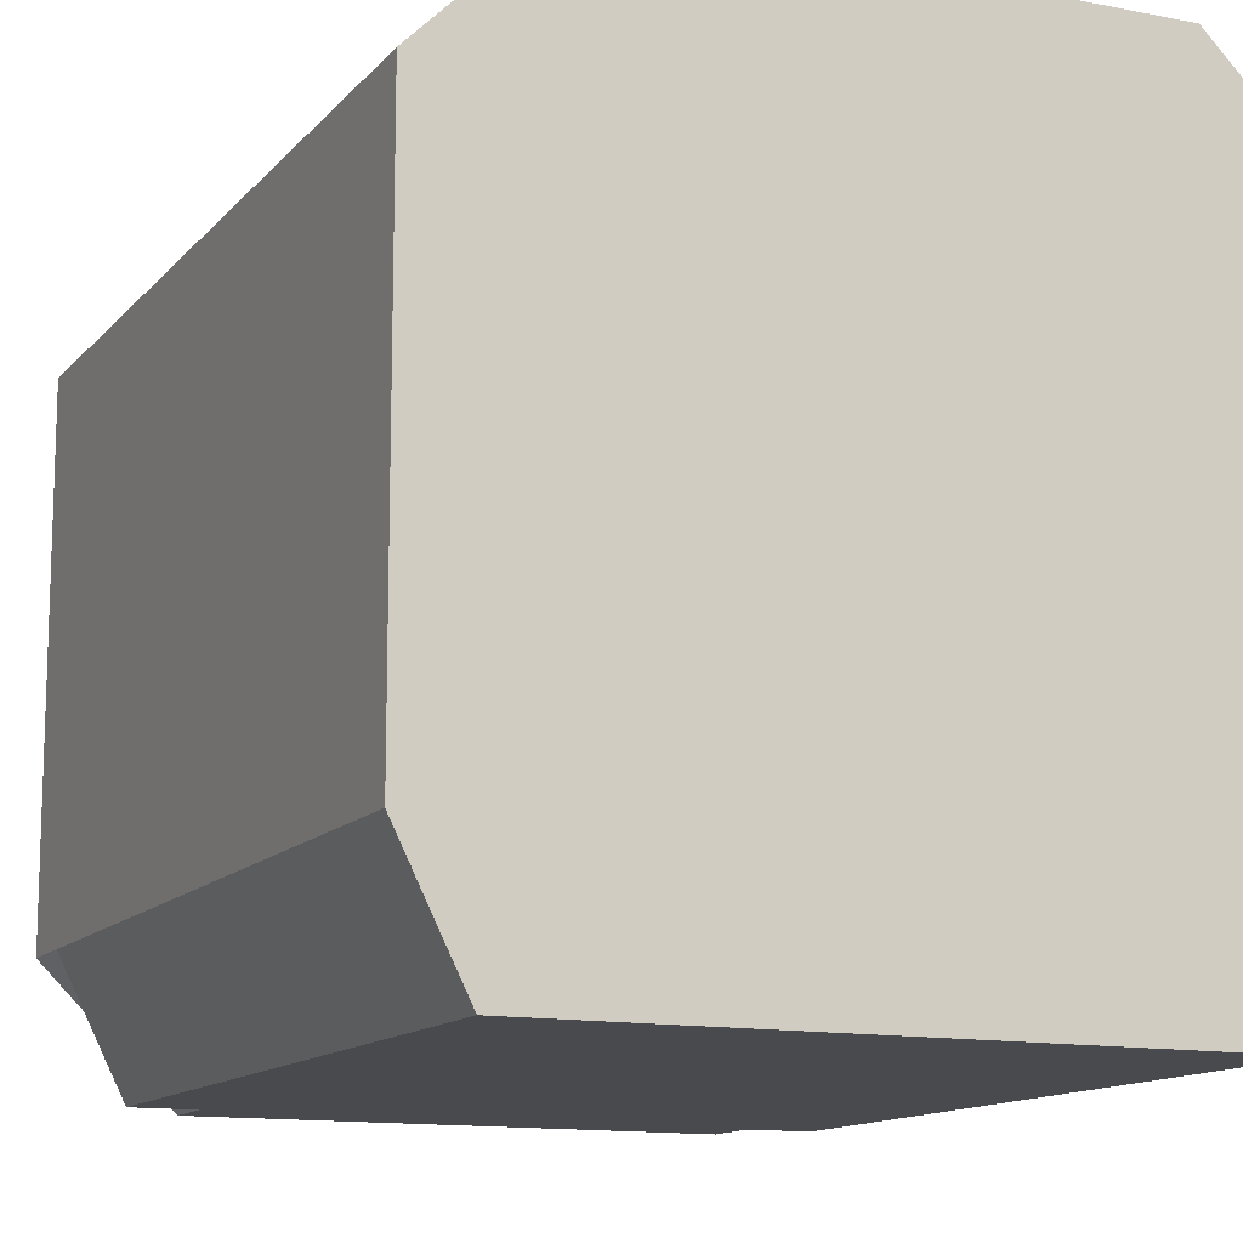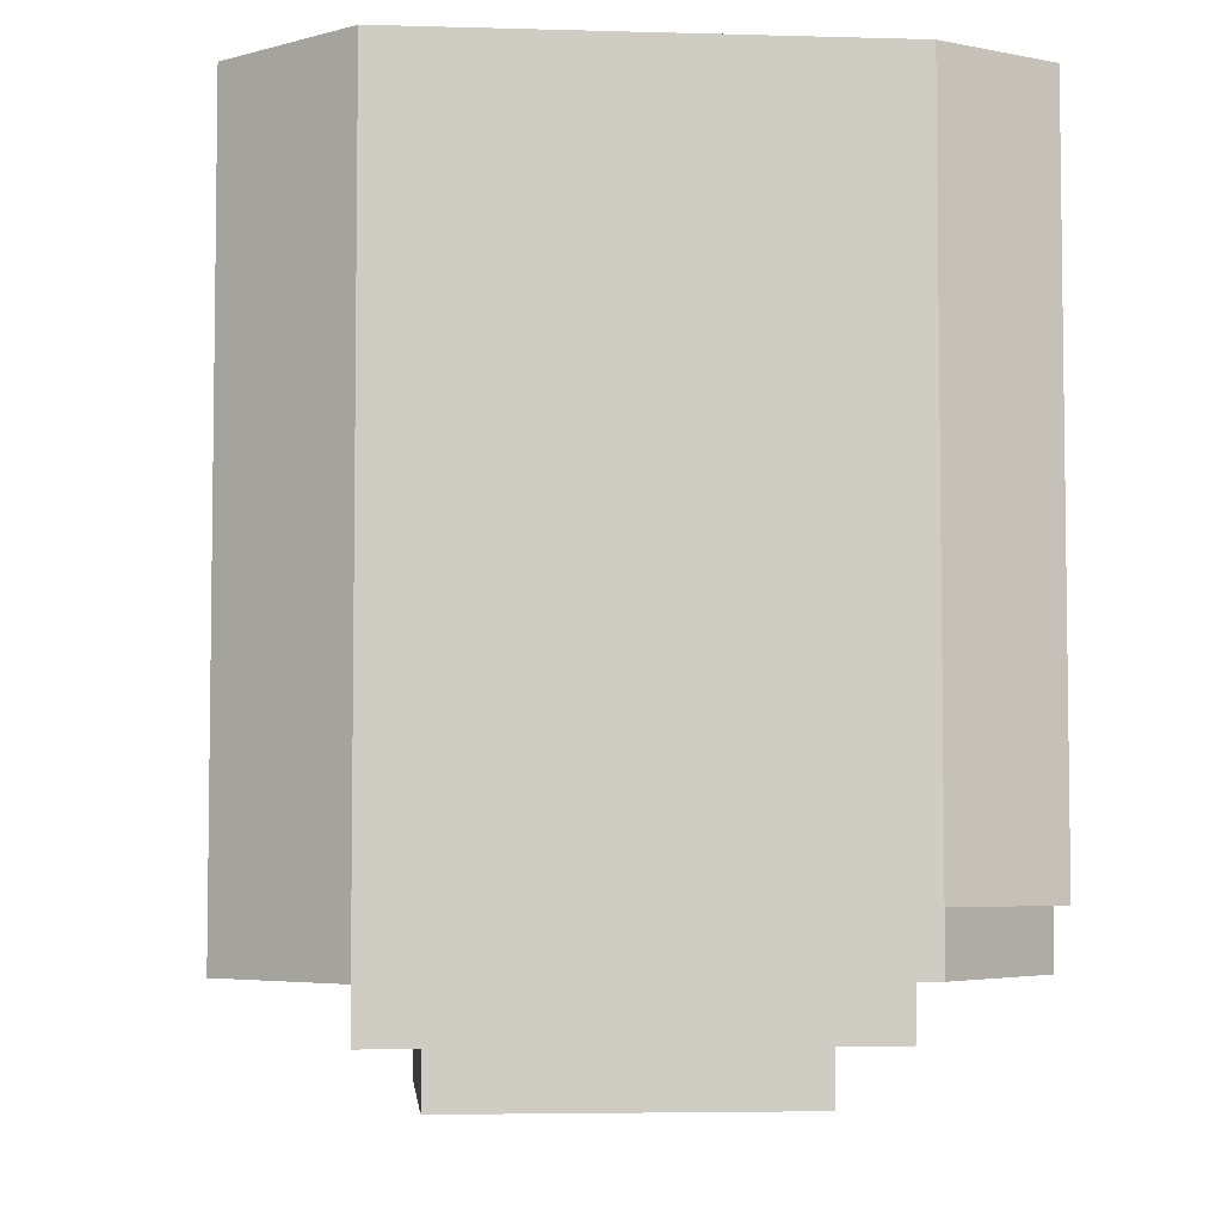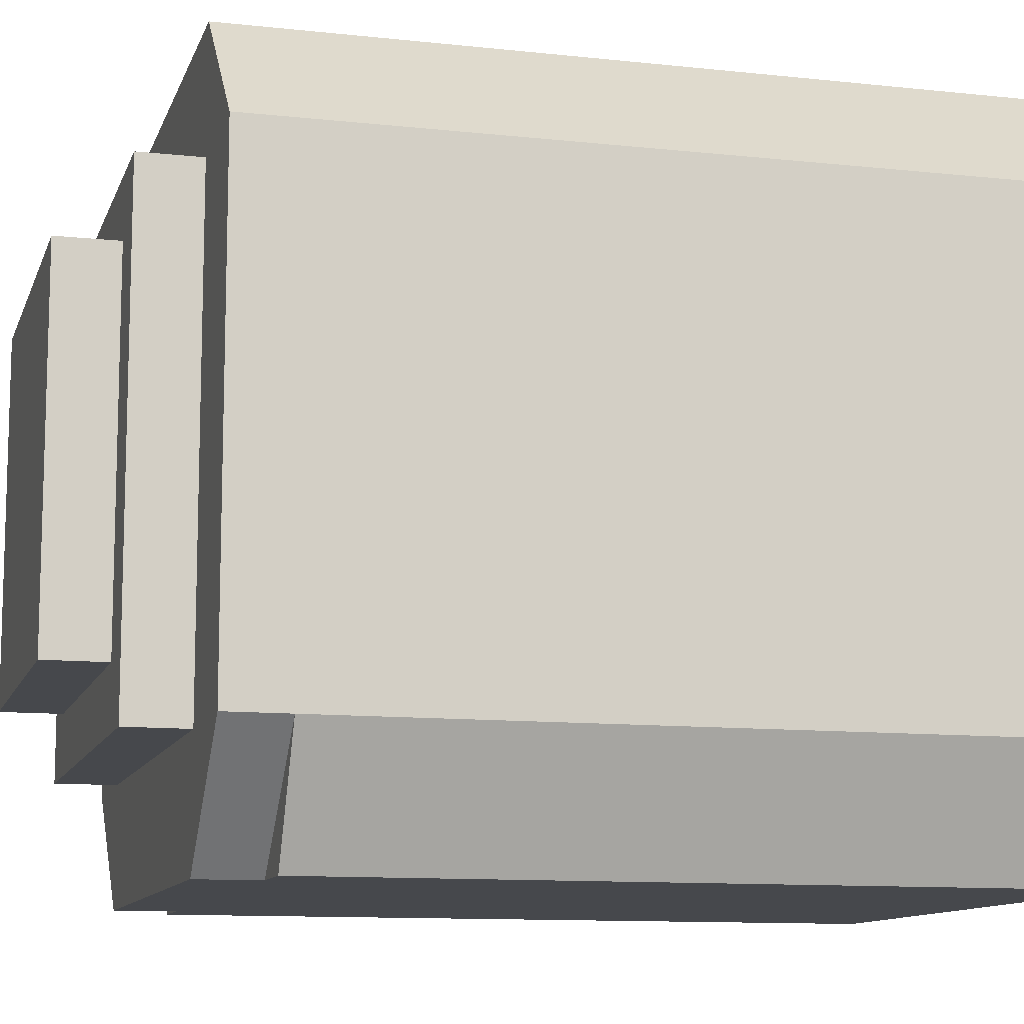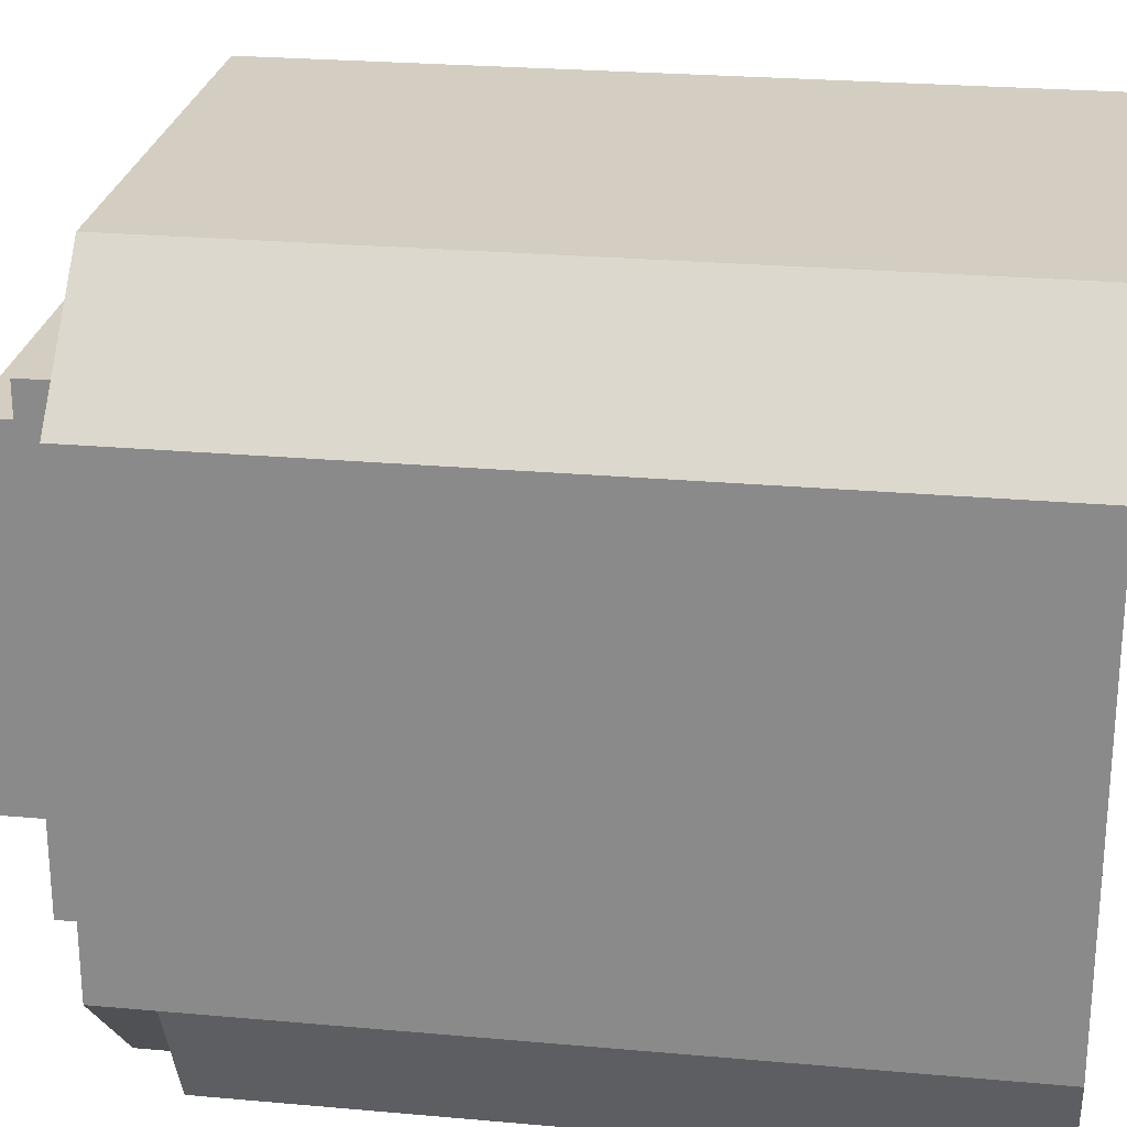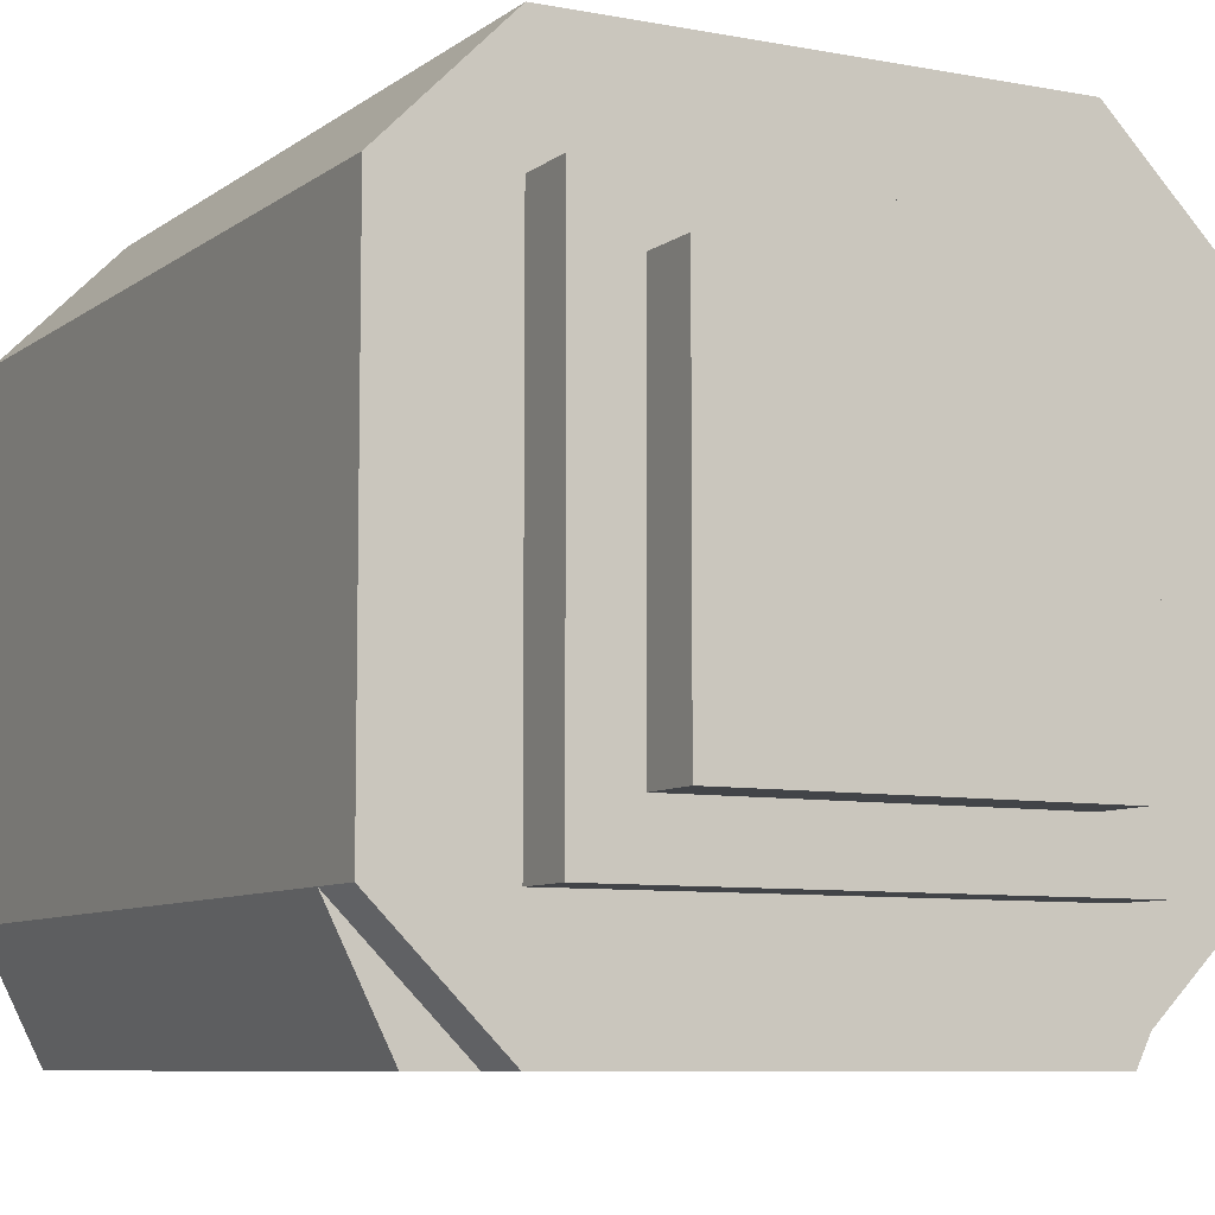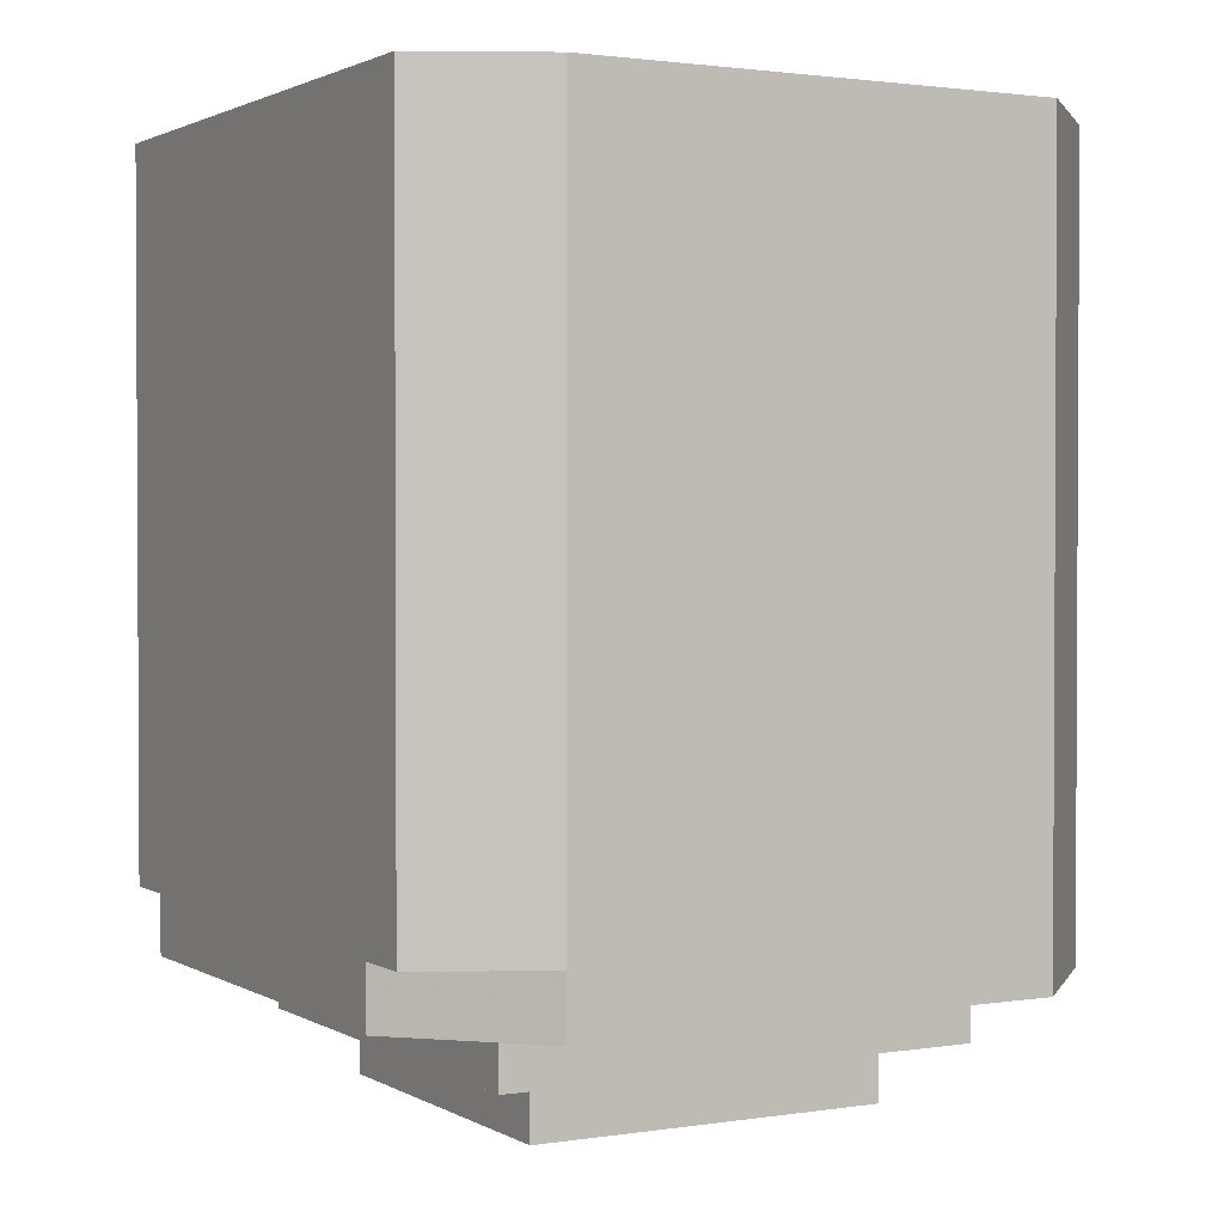
<metadata>
{"format":"obj","ext":"obj","renderer":"f3d","projection":"perspective","resolution":1024,"background":"white","views":[{"elev":-12.8,"azim":-24.6,"up":"+Y"},{"elev":-4.8,"azim":-95.1,"up":"+Z"},{"elev":-11.1,"azim":-105.1,"up":"+Y"},{"elev":25.0,"azim":-81.7,"up":"+Y"},{"elev":-7.8,"azim":151.8,"up":"+Y"},{"elev":1.7,"azim":61.0,"up":"+Z"}]}
</metadata>
<code>
g RobotBobot-1.004
v -0.04 0.03709 -0.08582
v -0.04 -0.04291 -0.09582
v -0.04 0.03709 -0.09582
v -0.04 -0.04291 -0.08582
v -0.03 -0.03291 -0.09582
v -0.04 0.03709 -0.09582
v -0.04 -0.04291 -0.09582
v 0 -0.04291 -0.09582
v 0 -0.03291 -0.09582
v -0.03 0.02709 -0.09582
v 0 0.03709 -0.09582
v 0 0.02709 -0.09582
v 0 -0.04291 -0.08582
v -0.04 -0.04291 -0.09582
v -0.04 -0.04291 -0.08582
v 0 -0.04291 -0.09582
v 0 -0.03291 -0.1058
v -0.03 -0.03291 -0.09582
v 0 -0.03291 -0.09582
v -0.03 -0.03291 -0.1058
v 0 0.03709 -0.08582
v -0.04 0.03709 -0.09582
v 0 0.03709 -0.09582
v -0.04 0.03709 -0.08582
v -0.06 -0.04291 -0.08582
v -0.04 -0.06291 -0.07582
v -0.04 -0.06291 -0.08582
v -0.06 -0.04291 -0.07582
v 0 -0.06291 0.04418
v -0.06 0.03709 0.04418
v 0 0.05709 0.04418
v -0.06 -0.04291 0.04418
v -0.05 -0.06291 0.04418
v -0.04 0.05709 0.04418
v -0.05 -0.06291 0.04418
v -0.06 -0.04291 -0.07582
v -0.06 -0.04291 0.04418
v -0.05 -0.06291 -0.07582
v -0.05 -0.06291 0.04418
v 0 -0.06291 0.04418
v -0.04 -0.06291 -0.07582
v 0 -0.06291 -0.08582
v -0.05 -0.06291 -0.07582
v -0.04 -0.06291 -0.08582
v -0.05 -0.06291 -0.07582
v -0.04 -0.06291 -0.07582
v -0.06 -0.04291 -0.07582
v -0.06 0.03709 -0.08582
v -0.06 0.03709 0.04418
v -0.06 -0.04291 -0.07582
v -0.06 -0.04291 0.04418
v -0.06 -0.04291 -0.08582
v -0.04 0.05709 0.04418
v 0 0.05709 -0.08582
v 0 0.05709 0.04418
v -0.04 0.05709 -0.08582
v -0.03 0.02709 -0.09582
v -0.03 -0.03291 -0.1058
v -0.03 0.02709 -0.1058
v -0.03 -0.03291 -0.09582
v -0.04 0.03709 -0.08582
v -0.06 -0.04291 -0.08582
v -0.04 -0.04291 -0.08582
v -0.06 0.03709 -0.08582
v -0.04 0.05709 -0.08582
v 0 0.03709 -0.08582
v 0 0.05709 -0.08582
v -0.04 -0.06291 -0.08582
v 0 -0.06291 -0.08582
v 0 -0.04291 -0.08582
v 0 0.02709 -0.09582
v -0.03 0.02709 -0.1058
v 0 0.02709 -0.1058
v -0.03 0.02709 -0.09582
v -0.06 0.03709 -0.08582
v -0.04 0.05709 0.04418
v -0.06 0.03709 0.04418
v -0.04 0.05709 -0.08582
v -0.03 0.02709 -0.1058
v 0 -0.03291 -0.1058
v 0 0.02709 -0.1058
v -0.03 -0.03291 -0.1058
v 0.04 0.03709 -0.08582
v 0.04 0.03709 -0.09582
v 0.04 -0.04291 -0.09582
v 0.04 -0.04291 -0.08582
v 0.03 -0.03291 -0.09582
v 0.04 -0.04291 -0.09582
v 0.04 0.03709 -0.09582
v 0.03 0.02709 -0.09582
v 0 0.03709 -0.09582
v 0 0.02709 -0.09582
v 0 -0.04291 -0.09582
v 0 -0.03291 -0.09582
v 0.06 -0.04291 -0.08582
v 0.04 -0.06291 -0.08582
v 0.04 -0.06291 -0.07582
v 0.06 -0.04291 -0.07582
v 0.05 -0.06291 0.04418
v 0.06 -0.04291 0.04418
v 0.06 -0.04291 -0.07582
v 0.05 -0.06291 -0.07582
v 0.05 -0.06291 -0.07582
v 0.06 -0.04291 -0.07582
v 0.04 -0.06291 -0.07582
v 0.06 0.03709 -0.08582
v 0.06 -0.04291 -0.07582
v 0.06 0.03709 0.04418
v 0.06 -0.04291 0.04418
v 0.06 -0.04291 -0.08582
v 0.03 0.02709 -0.09582
v 0.03 0.02709 -0.1058
v 0.03 -0.03291 -0.1058
v 0.03 -0.03291 -0.09582
v 0.04 0.03709 -0.08582
v 0.04 -0.04291 -0.08582
v 0.06 -0.04291 -0.08582
v 0.06 0.03709 -0.08582
v 0.04 0.05709 -0.08582
v 0.04 -0.06291 -0.08582
v 0 0.03709 -0.08582
v 0 0.05709 -0.08582
v 0 -0.06291 -0.08582
v 0 -0.04291 -0.08582
v 0.06 0.03709 -0.08582
v 0.06 0.03709 0.04418
v 0.04 0.05709 0.04418
v 0.04 0.05709 -0.08582
v 0.05 -0.06291 0.04418
v 0.05 -0.06291 -0.07582
v 0.04 -0.06291 -0.07582
v 0 -0.06291 0.04418
v 0 -0.06291 -0.08582
v 0.04 -0.06291 -0.08582
v 0 -0.04291 -0.08582
v 0.04 -0.04291 -0.08582
v 0.04 -0.04291 -0.09582
v 0 -0.04291 -0.09582
v 0 -0.03291 -0.1058
v 0 -0.03291 -0.09582
v 0.03 -0.03291 -0.09582
v 0.03 -0.03291 -0.1058
v 0 0.03709 -0.08582
v 0 0.03709 -0.09582
v 0.04 0.03709 -0.09582
v 0.04 0.03709 -0.08582
v 0 -0.06291 0.04418
v 0 0.05709 0.04418
v 0.06 0.03709 0.04418
v 0.06 -0.04291 0.04418
v 0.05 -0.06291 0.04418
v 0.04 0.05709 0.04418
v 0.04 0.05709 0.04418
v 0 0.05709 0.04418
v 0 0.05709 -0.08582
v 0.04 0.05709 -0.08582
v 0 0.02709 -0.09582
v 0 0.02709 -0.1058
v 0.03 0.02709 -0.1058
v 0.03 0.02709 -0.09582
v 0.03 0.02709 -0.1058
v 0 0.02709 -0.1058
v 0 -0.03291 -0.1058
v 0.03 -0.03291 -0.1058
g RobotBobot-1.004_0
f 3 2 1
f 1 2 4
f 7 6 5
f 8 7 5
f 9 8 5
f 10 5 6
f 11 10 6
f 12 10 11
f 15 14 13
f 13 14 16
f 19 18 17
f 17 18 20
f 23 22 21
f 21 22 24
f 27 26 25
f 25 26 28
f 31 30 29
f 32 29 30
f 29 32 33
f 34 30 31
f 37 36 35
f 35 36 38
f 41 40 39
f 40 41 42
f 43 41 39
f 44 42 41
f 47 46 45
f 50 49 48
f 49 50 51
f 52 50 48
f 55 54 53
f 53 54 56
f 59 58 57
f 57 58 60
f 63 62 61
f 64 61 62
f 61 64 65
f 66 61 65
f 67 66 65
f 68 62 63
f 69 68 63
f 70 69 63
f 73 72 71
f 71 72 74
f 77 76 75
f 75 76 78
f 81 80 79
f 79 80 82
f 85 84 83
f 85 83 86
f 89 88 87
f 87 90 89
f 90 91 89
f 90 92 91
f 88 93 87
f 93 94 87
f 97 96 95
f 97 95 98
f 101 100 99
f 101 99 102
f 105 104 103
f 108 107 106
f 107 108 109
f 107 110 106
f 113 112 111
f 113 111 114
f 117 116 115
f 115 118 117
f 118 115 119
f 117 120 116
f 115 121 119
f 121 122 119
f 120 123 116
f 123 124 116
f 127 126 125
f 127 125 128
f 131 130 129
f 132 131 129
f 131 132 133
f 133 134 131
f 137 136 135
f 137 135 138
f 141 140 139
f 141 139 142
f 145 144 143
f 145 143 146
f 149 148 147
f 147 150 149
f 150 147 151
f 149 152 148
f 155 154 153
f 155 153 156
f 159 158 157
f 159 157 160
f 163 162 161
f 163 161 164

</code>
